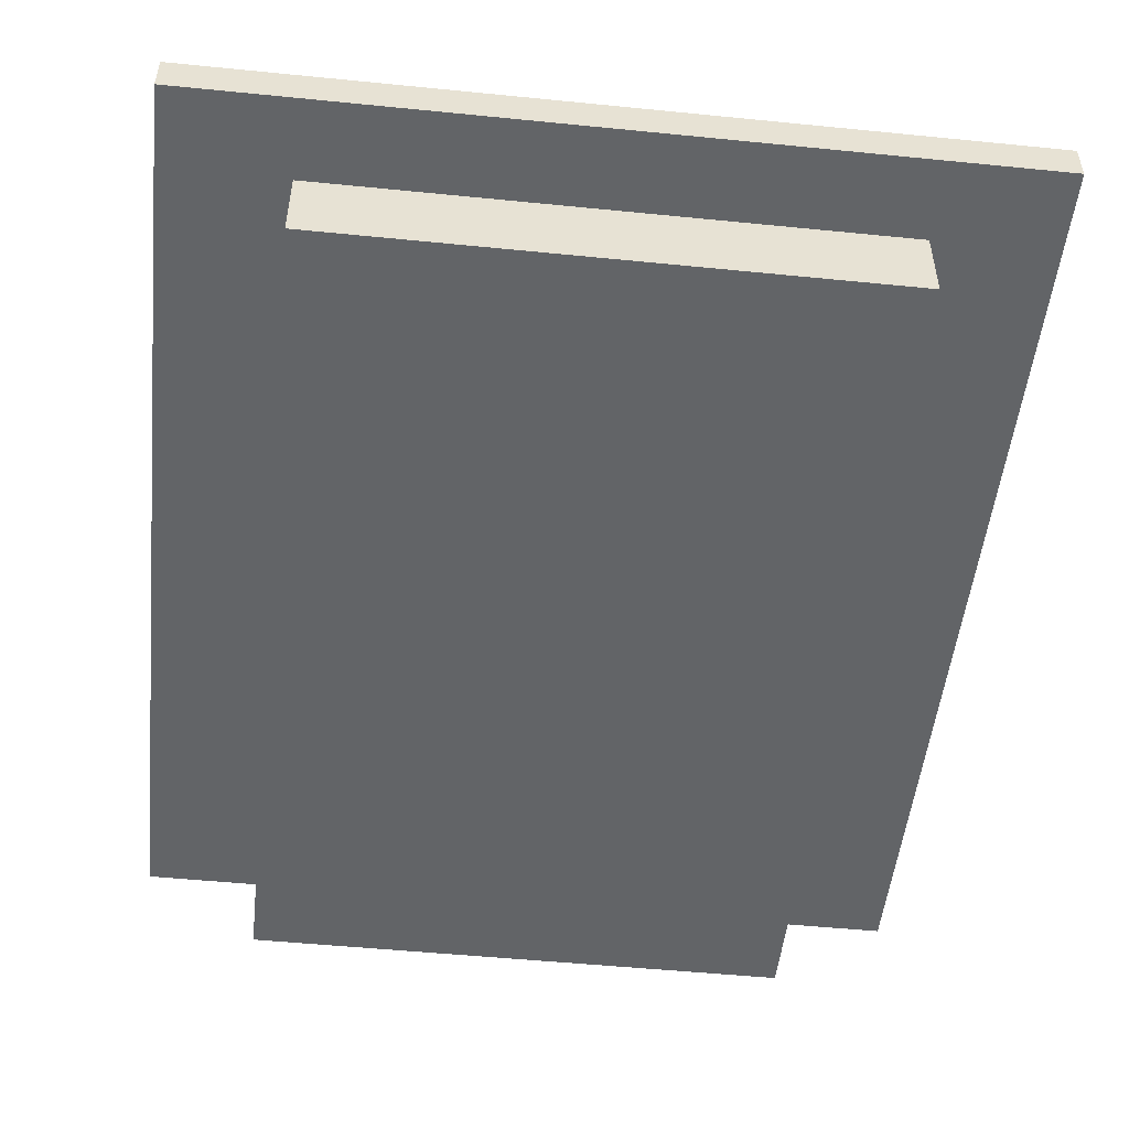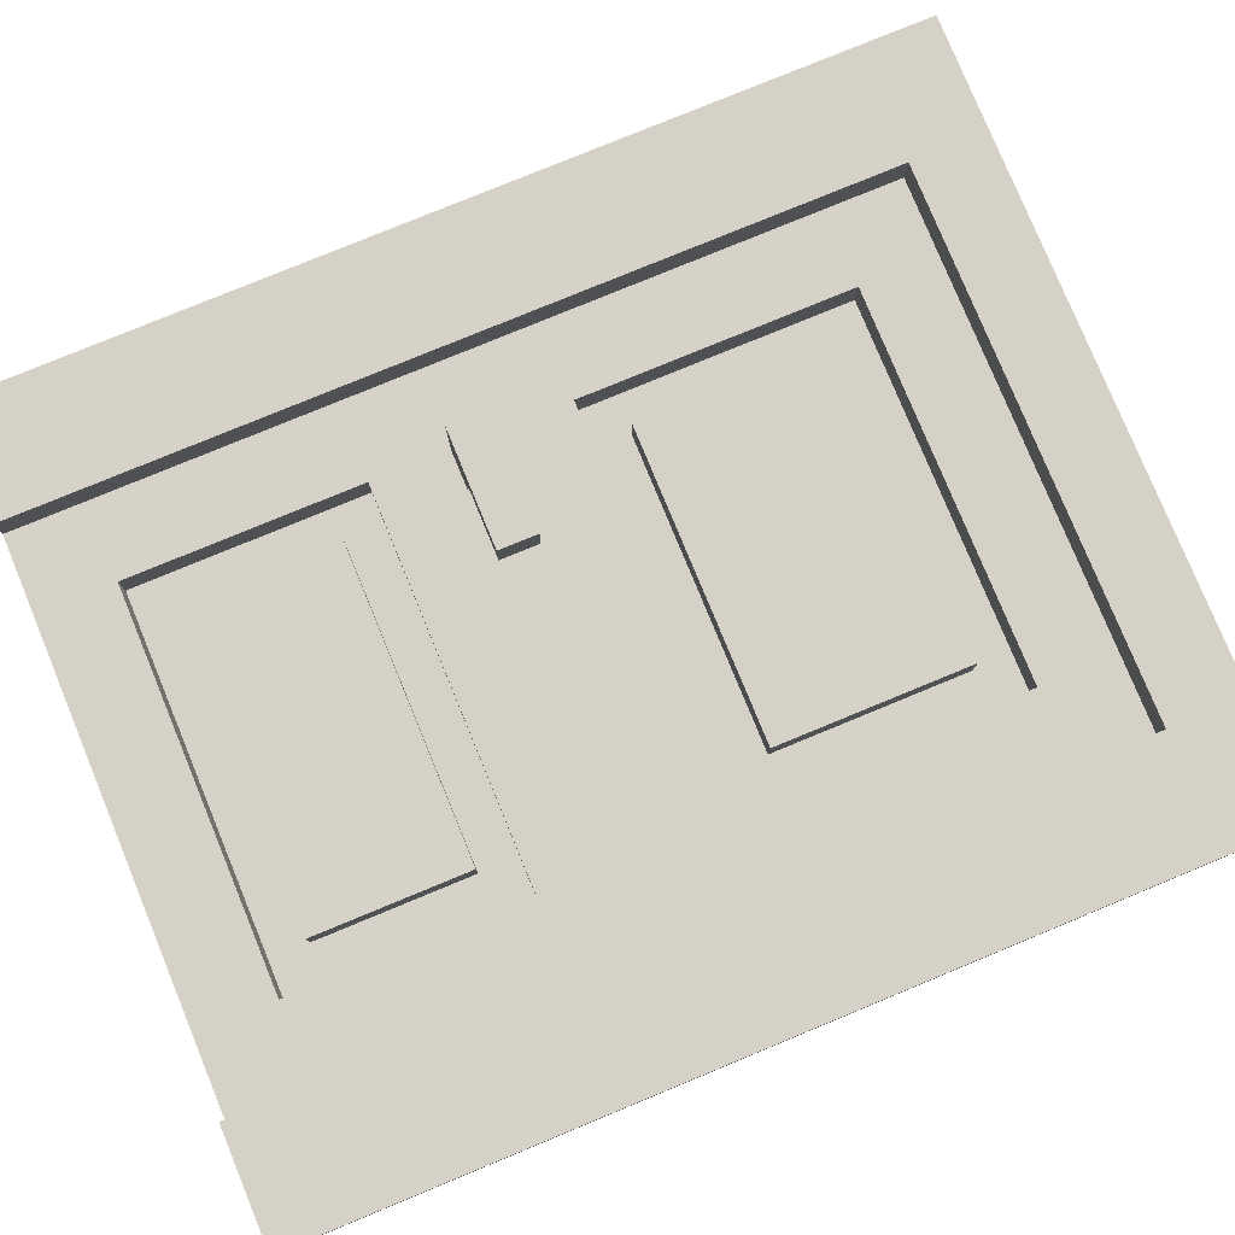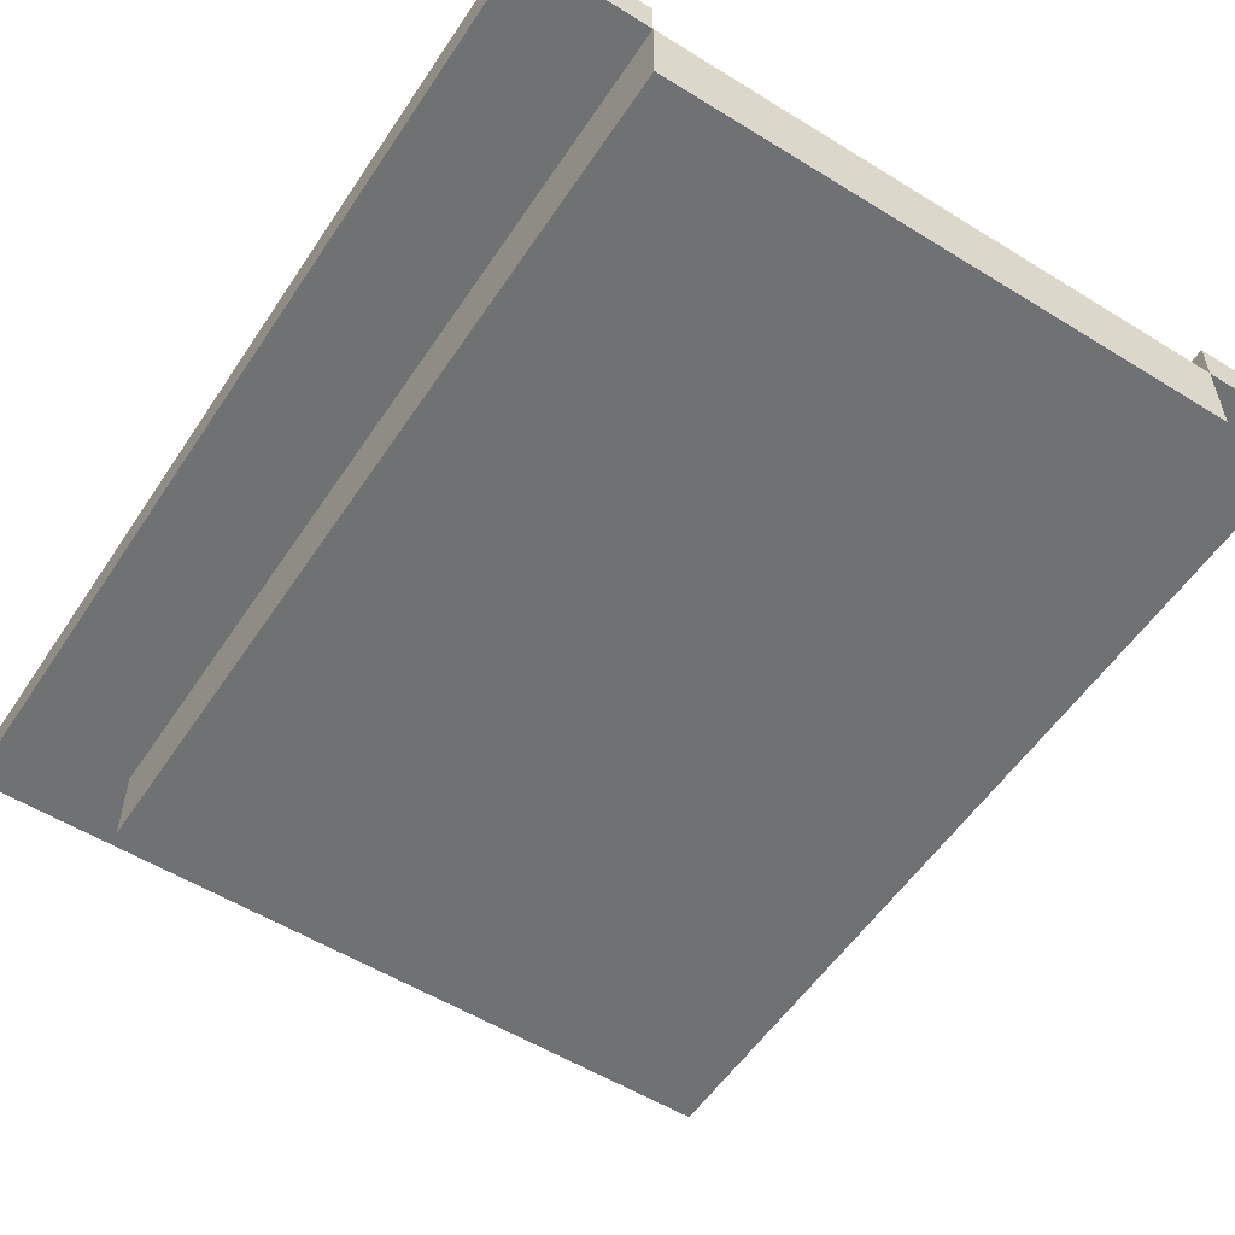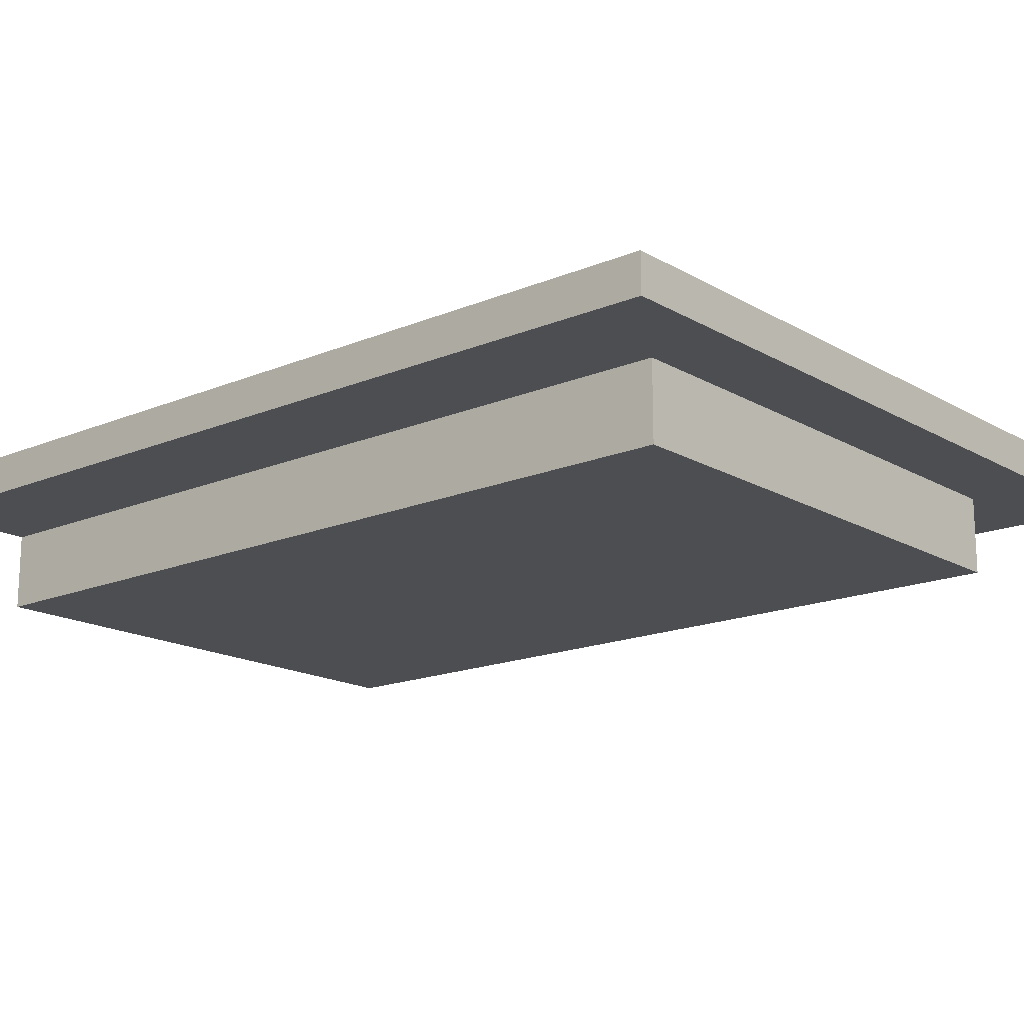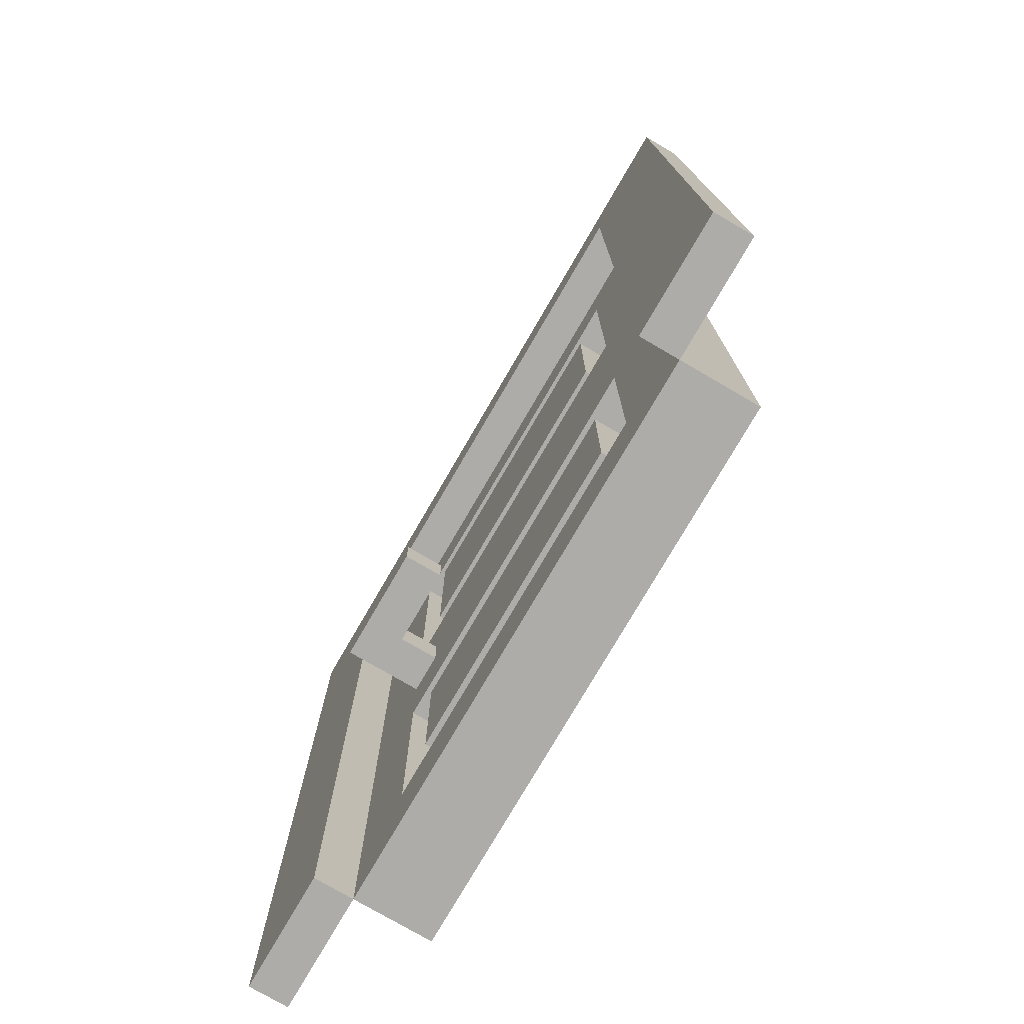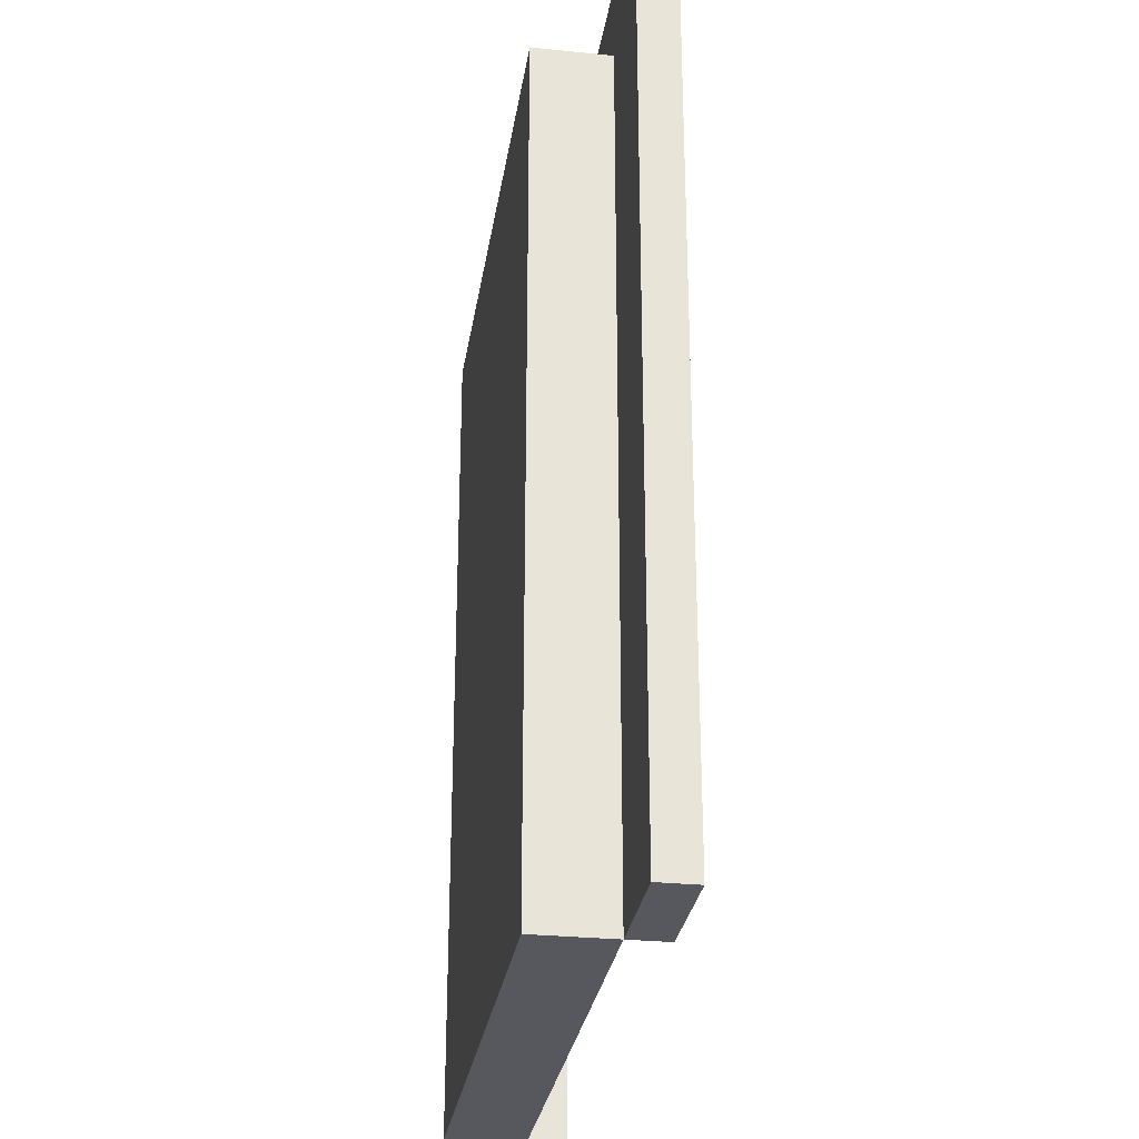
<metadata>
{"format":"obj","ext":"obj","renderer":"f3d","projection":"perspective","resolution":1024,"background":"white","views":[{"elev":-51.1,"azim":173.8,"up":"+Z"},{"elev":79.2,"azim":67.6,"up":"+Z"},{"elev":-55.2,"azim":-33.1,"up":"+Z"},{"elev":-16.6,"azim":130.5,"up":"+Z"},{"elev":-77.0,"azim":59.8,"up":"+Y"},{"elev":-28.9,"azim":-98.6,"up":"+Y"}]}
</metadata>
<code>
v -10 0 1
v -10 0 -0
v -10 24 1
v -10 24 -0
v -7 0 -0
v -7 0 -2
v -7 22 -0
v -7 22 -2
v -5 10 2
v -5 10 -0
v -5 11 2
v -5 11 -0
v -4 3 -0
v -4 3 -1
v -4 7 -0
v -4 7 -1
v -4 14 -0
v -4 14 -1
v -4 19 -0
v -4 19 -1
v 5 2 -0
v 5 2 -1
v 5 8 -0
v 5 8 -1
v 5 13 -0
v 5 13 -1
v 5 20 -0
v 5 20 -1
v 7 0 1
v 7 0 -0
v 7 22 1
v 7 22 -0
v -7 0 1
v -7 0 -0
v -7 22 1
v -7 22 -0
v -5 2 -0
v -5 2 -1
v -5 8 -0
v -5 8 -1
v -5 13 -0
v -5 13 -1
v -5 20 -0
v -5 20 -1
v -4 10 1
v -4 10 -0
v -4 11 1
v -4 11 -0
v -2 10 2
v -2 10 1
v -2 11 2
v -2 11 1
v 4 3 -0
v 4 3 -1
v 4 7 -0
v 4 7 -1
v 4 14 -0
v 4 14 -1
v 4 19 -0
v 4 19 -1
v 7 0 -0
v 7 0 -2
v 7 22 -0
v 7 22 -2
v 10 0 1
v 10 0 -0
v 10 24 1
v 10 24 -0
v -5 10 2
v -5 11 2
v -2 10 2
v -2 11 2
v -10 0 1
v -10 24 1
v -7 0 1
v -7 22 1
v 7 0 1
v 7 22 1
v 10 0 1
v 10 24 1
v -7 0 -0
v -7 22 -0
v -6 9 -0
v -6 12 -0
v -5 2 -0
v -5 8 -0
v -5 10 -0
v -5 11 -0
v -5 13 -0
v -5 20 -0
v -4 3 -0
v -4 7 -0
v -4 10 -0
v -4 11 -0
v -4 14 -0
v -4 19 -0
v -3 9 -0
v -3 12 -0
v 4 3 -0
v 4 7 -0
v 4 14 -0
v 4 19 -0
v 5 2 -0
v 5 8 -0
v 5 13 -0
v 5 20 -0
v 7 0 -0
v 7 22 -0
v -5 2 -1
v -5 8 -1
v -5 13 -1
v -5 20 -1
v -4 3 -1
v -4 7 -1
v -4 14 -1
v -4 19 -1
v 4 3 -1
v 4 7 -1
v 4 14 -1
v 4 19 -1
v 5 2 -1
v 5 8 -1
v 5 13 -1
v 5 20 -1
v -4 10 1
v -4 11 1
v -2 10 1
v -2 11 1
v -10 0 -0
v -10 24 -0
v -7 0 -0
v -7 22 -0
v 7 0 -0
v 7 22 -0
v 10 0 -0
v 10 24 -0
v -7 0 -2
v -7 22 -2
v 7 0 -2
v 7 22 -2
v -10 0 1
v -7 0 1
v 7 0 1
v 10 0 1
v -10 0 -0
v -7 0 -0
v 7 0 -0
v 10 0 -0
v -7 0 -2
v 7 0 -2
v -4 3 -0
v 4 3 -0
v -4 3 -1
v 4 3 -1
v -5 8 -0
v 5 8 -0
v -5 8 -1
v 5 8 -1
v -5 10 2
v -2 10 2
v -4 10 1
v -2 10 1
v -5 10 -0
v -4 10 -0
v -4 14 -0
v 4 14 -0
v -4 14 -1
v 4 14 -1
v -5 20 -0
v 5 20 -0
v -5 20 -1
v 5 20 -1
v -7 22 1
v 7 22 1
v -7 22 -0
v 7 22 -0
v -5 2 -0
v 5 2 -0
v -5 2 -1
v 5 2 -1
v -4 7 -0
v 4 7 -0
v -4 7 -1
v 4 7 -1
v -5 11 2
v -2 11 2
v -4 11 1
v -2 11 1
v -5 11 -0
v -4 11 -0
v -5 13 -0
v 5 13 -0
v -5 13 -1
v 5 13 -1
v -4 19 -0
v 4 19 -0
v -4 19 -1
v 4 19 -1
v -7 22 -0
v 7 22 -0
v -7 22 -2
v 7 22 -2
v -10 24 1
v 10 24 1
v -10 24 -0
v 10 24 -0
f 3 2 1
f 4 2 3
f 7 6 5
f 8 6 7
f 11 10 9
f 12 10 11
f 15 14 13
f 16 14 15
f 19 18 17
f 20 18 19
f 23 22 21
f 24 22 23
f 27 26 25
f 28 26 27
f 31 30 29
f 32 30 31
f 33 34 35
f 35 34 36
f 37 38 39
f 39 38 40
f 41 42 43
f 43 42 44
f 45 46 47
f 47 46 48
f 49 50 51
f 51 50 52
f 53 54 55
f 55 54 56
f 57 58 59
f 59 58 60
f 61 62 63
f 63 62 64
f 65 66 67
f 67 66 68
f 71 70 69
f 72 70 71
f 75 74 73
f 76 74 75
f 78 74 76
f 79 78 77
f 80 74 78
f 80 78 79
f 83 82 81
f 84 82 83
f 85 83 81
f 86 83 85
f 87 84 83
f 88 84 87
f 89 82 84
f 90 82 89
f 93 87 83
f 94 84 88
f 97 93 83
f 97 83 86
f 97 94 93
f 98 84 94
f 98 94 97
f 98 89 84
f 99 92 91
f 100 92 99
f 101 96 95
f 102 96 101
f 103 85 81
f 104 97 86
f 104 98 97
f 105 89 98
f 105 98 104
f 106 82 90
f 107 105 104
f 107 106 105
f 107 103 81
f 107 104 103
f 108 82 106
f 108 106 107
f 113 110 109
f 114 110 113
f 115 112 111
f 116 112 115
f 117 113 109
f 118 110 114
f 119 115 111
f 120 112 116
f 121 117 109
f 121 118 117
f 122 110 118
f 122 118 121
f 123 120 119
f 123 119 111
f 124 112 120
f 124 120 123
f 125 126 127
f 127 126 128
f 129 130 131
f 131 130 132
f 132 130 134
f 133 134 135
f 134 130 136
f 135 134 136
f 137 138 139
f 139 138 140
f 145 142 141
f 146 142 145
f 147 144 143
f 148 144 147
f 149 147 146
f 150 147 149
f 153 152 151
f 154 152 153
f 157 156 155
f 158 156 157
f 161 160 159
f 162 160 161
f 163 161 159
f 164 161 163
f 167 166 165
f 168 166 167
f 171 170 169
f 172 170 171
f 175 174 173
f 176 174 175
f 177 178 179
f 179 178 180
f 181 182 183
f 183 182 184
f 185 186 187
f 187 186 188
f 185 187 189
f 189 187 190
f 191 192 193
f 193 192 194
f 195 196 197
f 197 196 198
f 199 200 201
f 201 200 202
f 203 204 205
f 205 204 206

</code>
